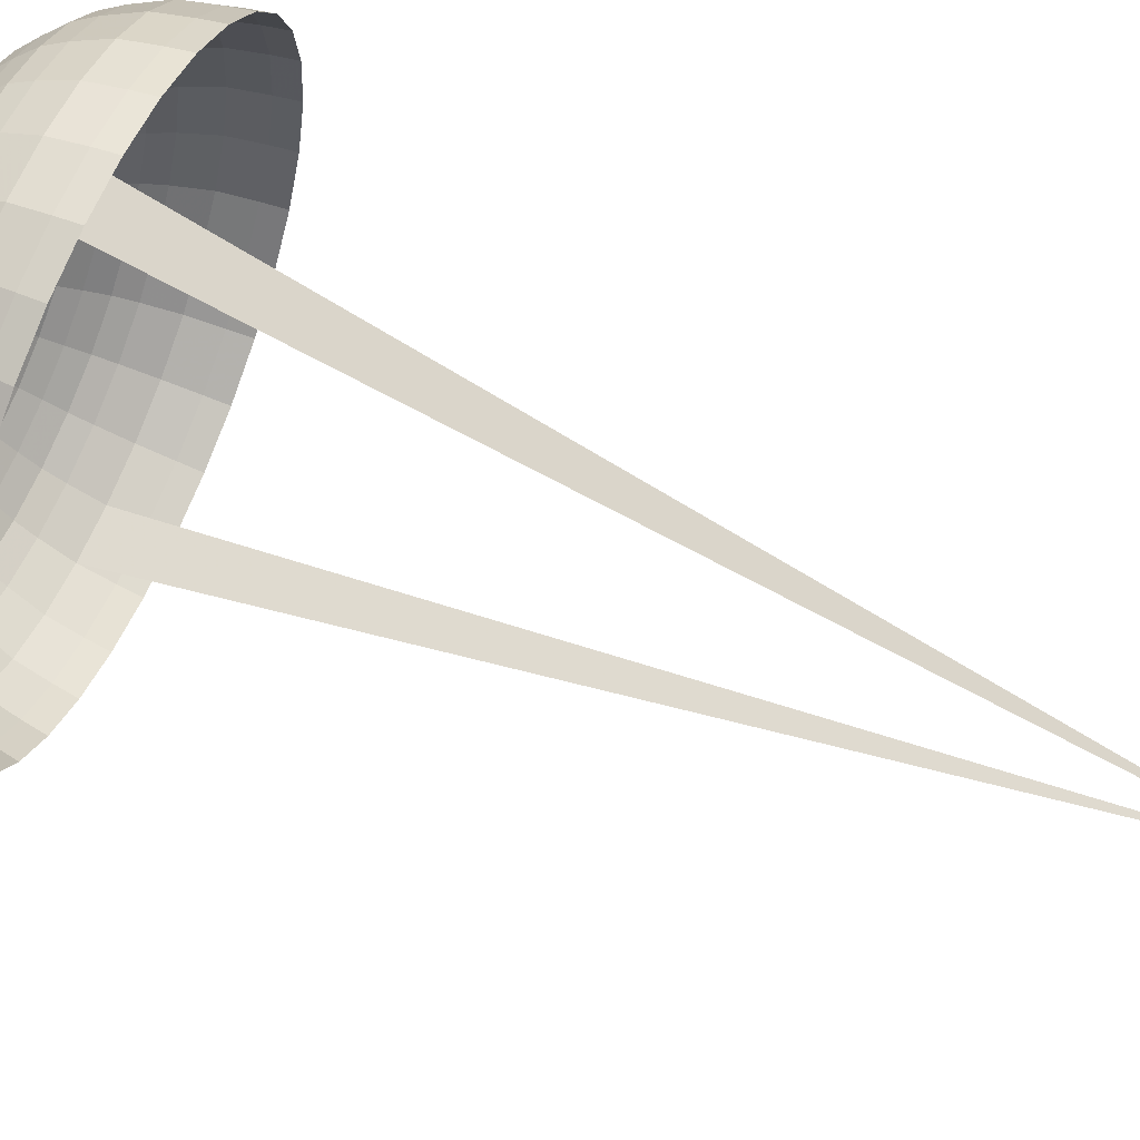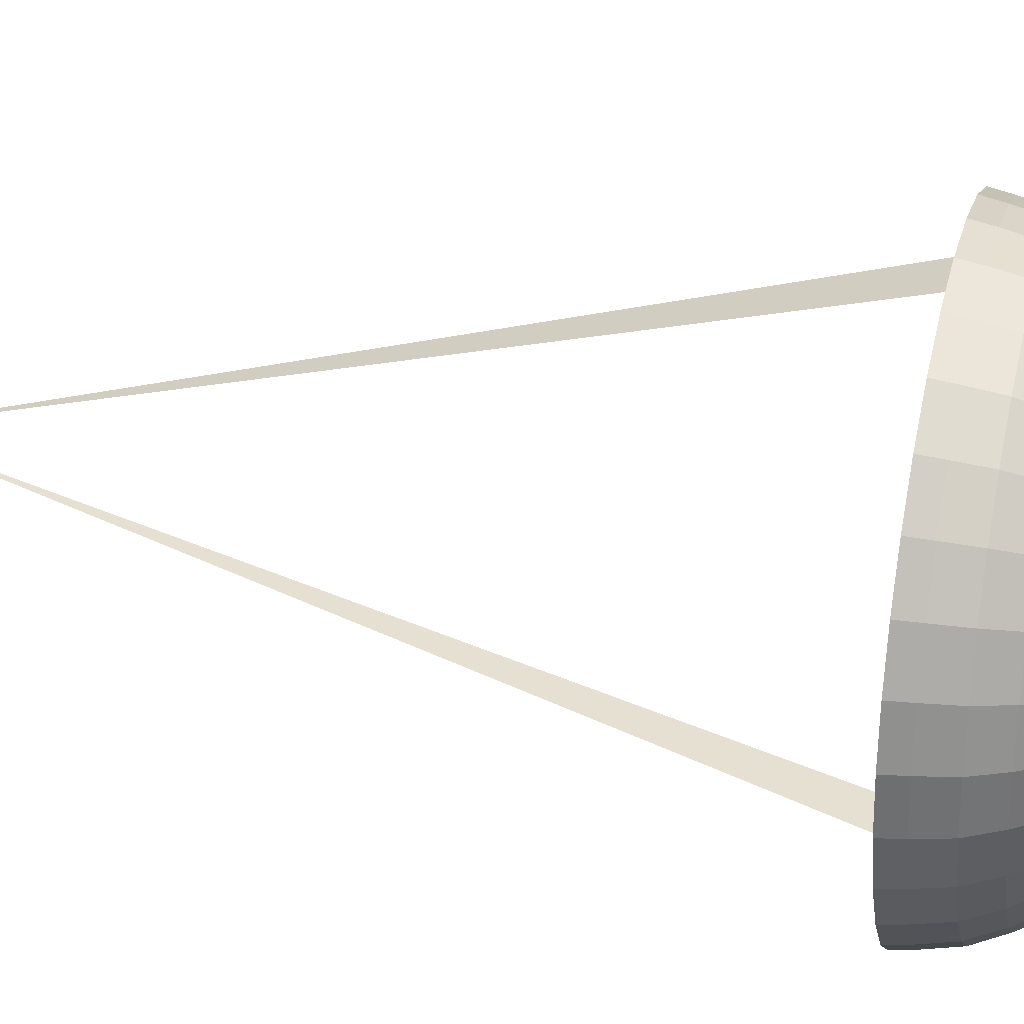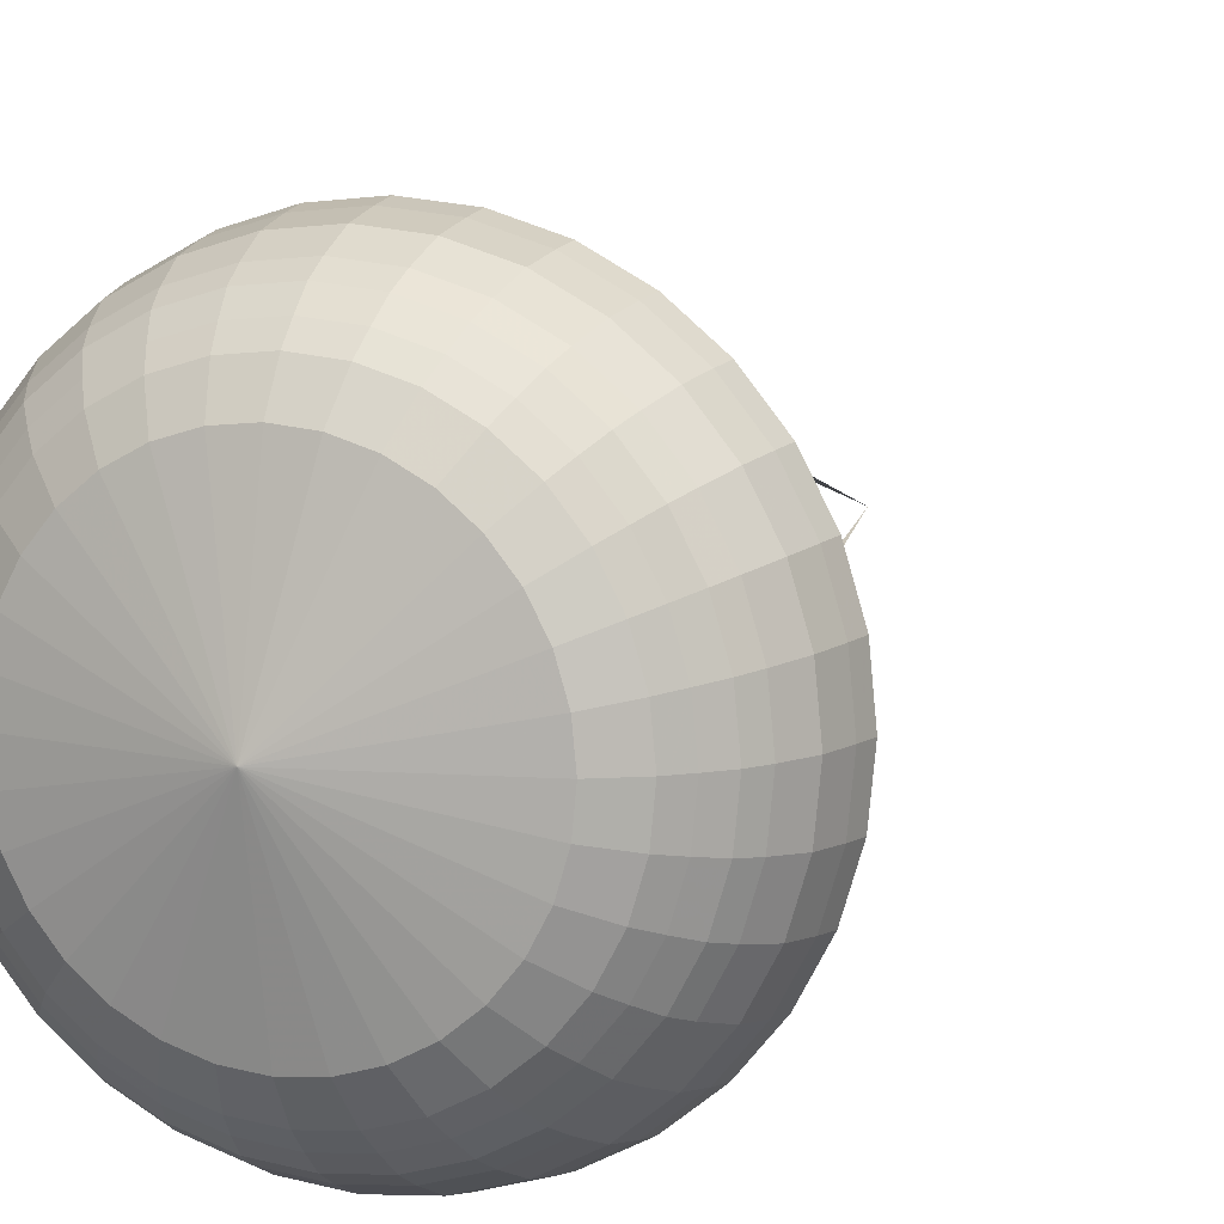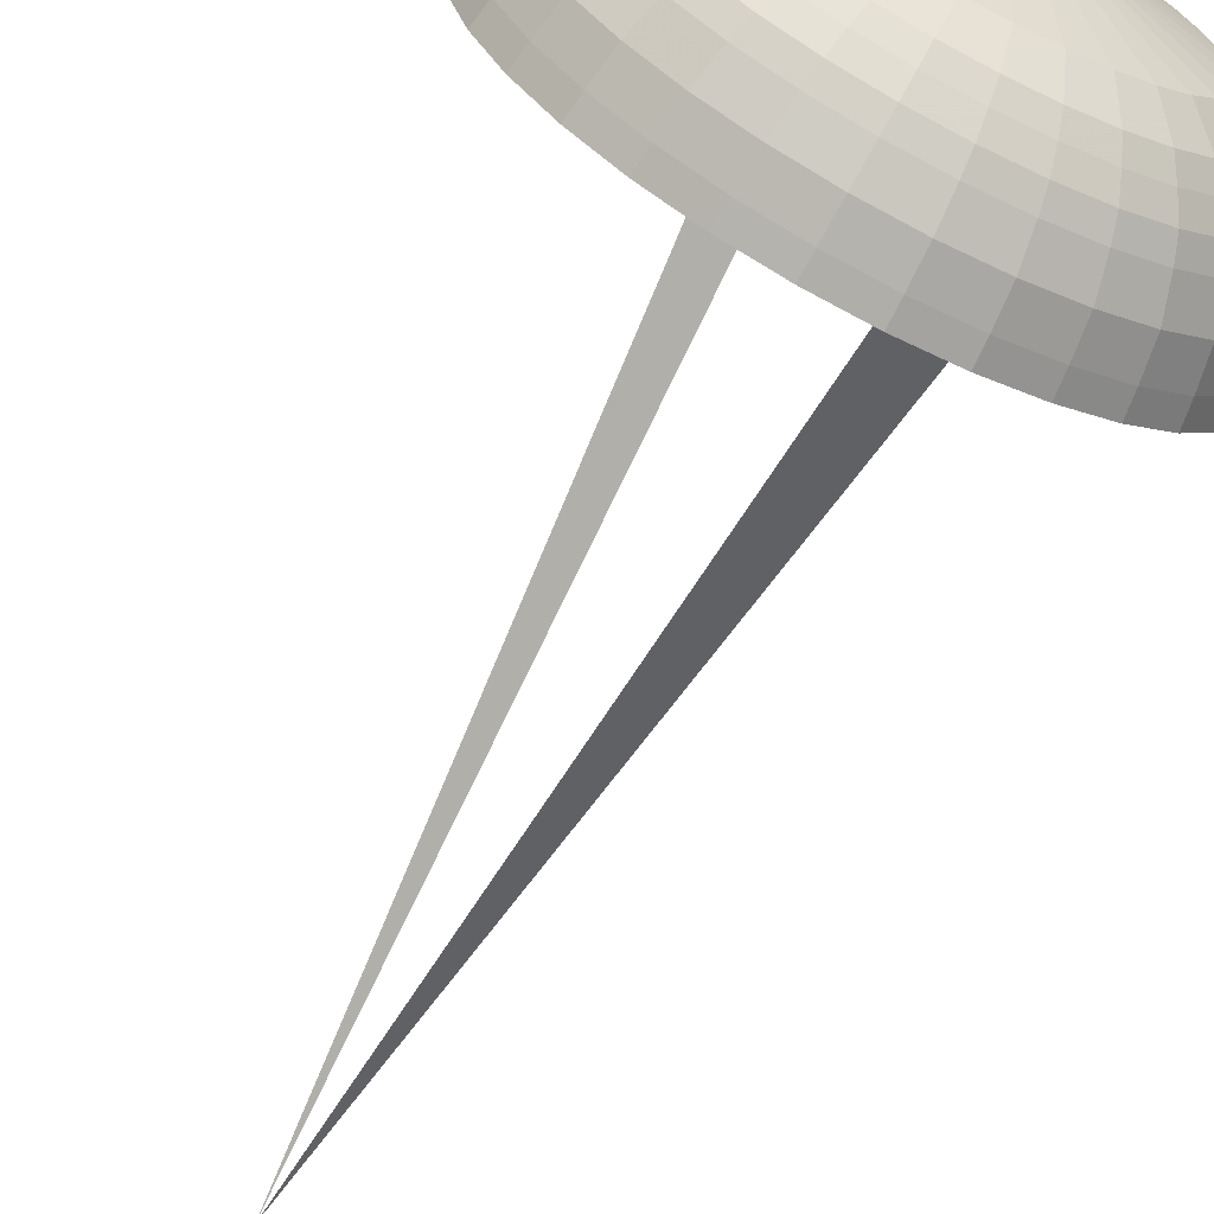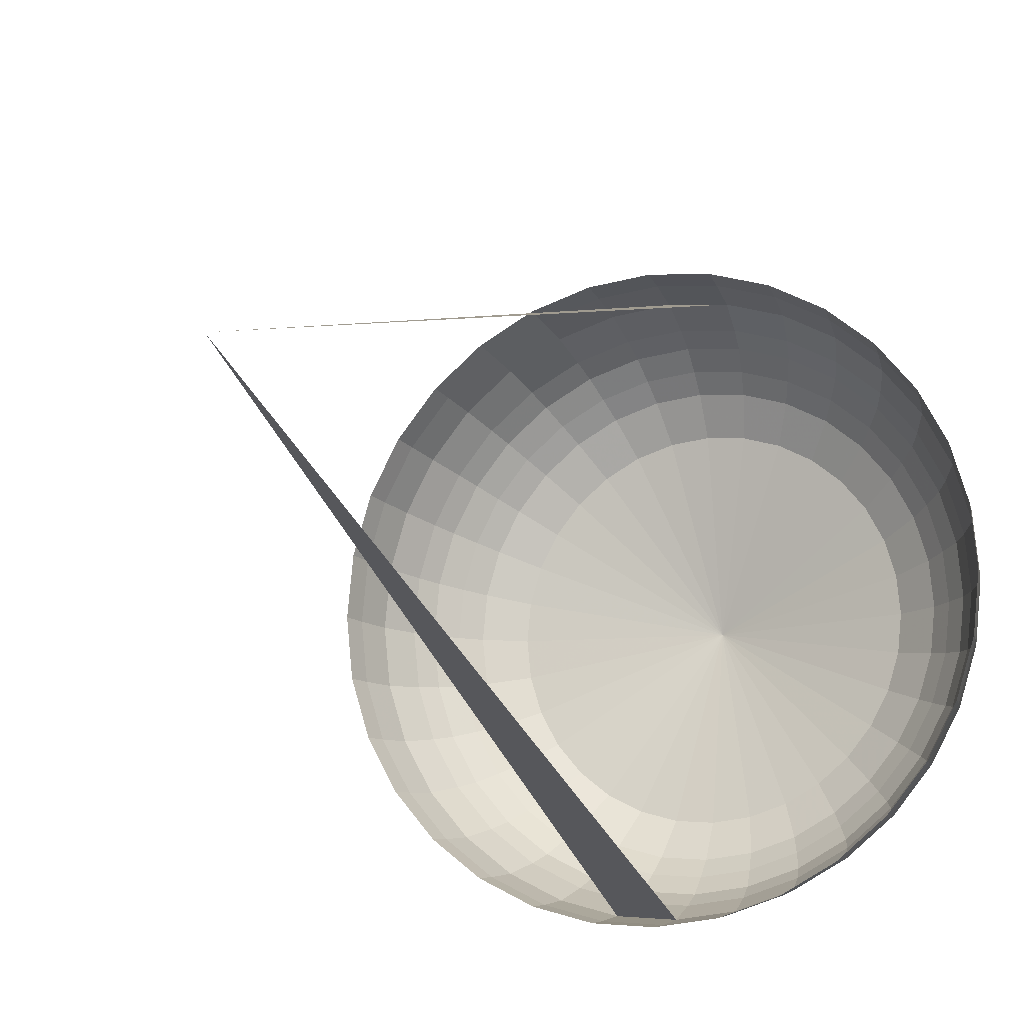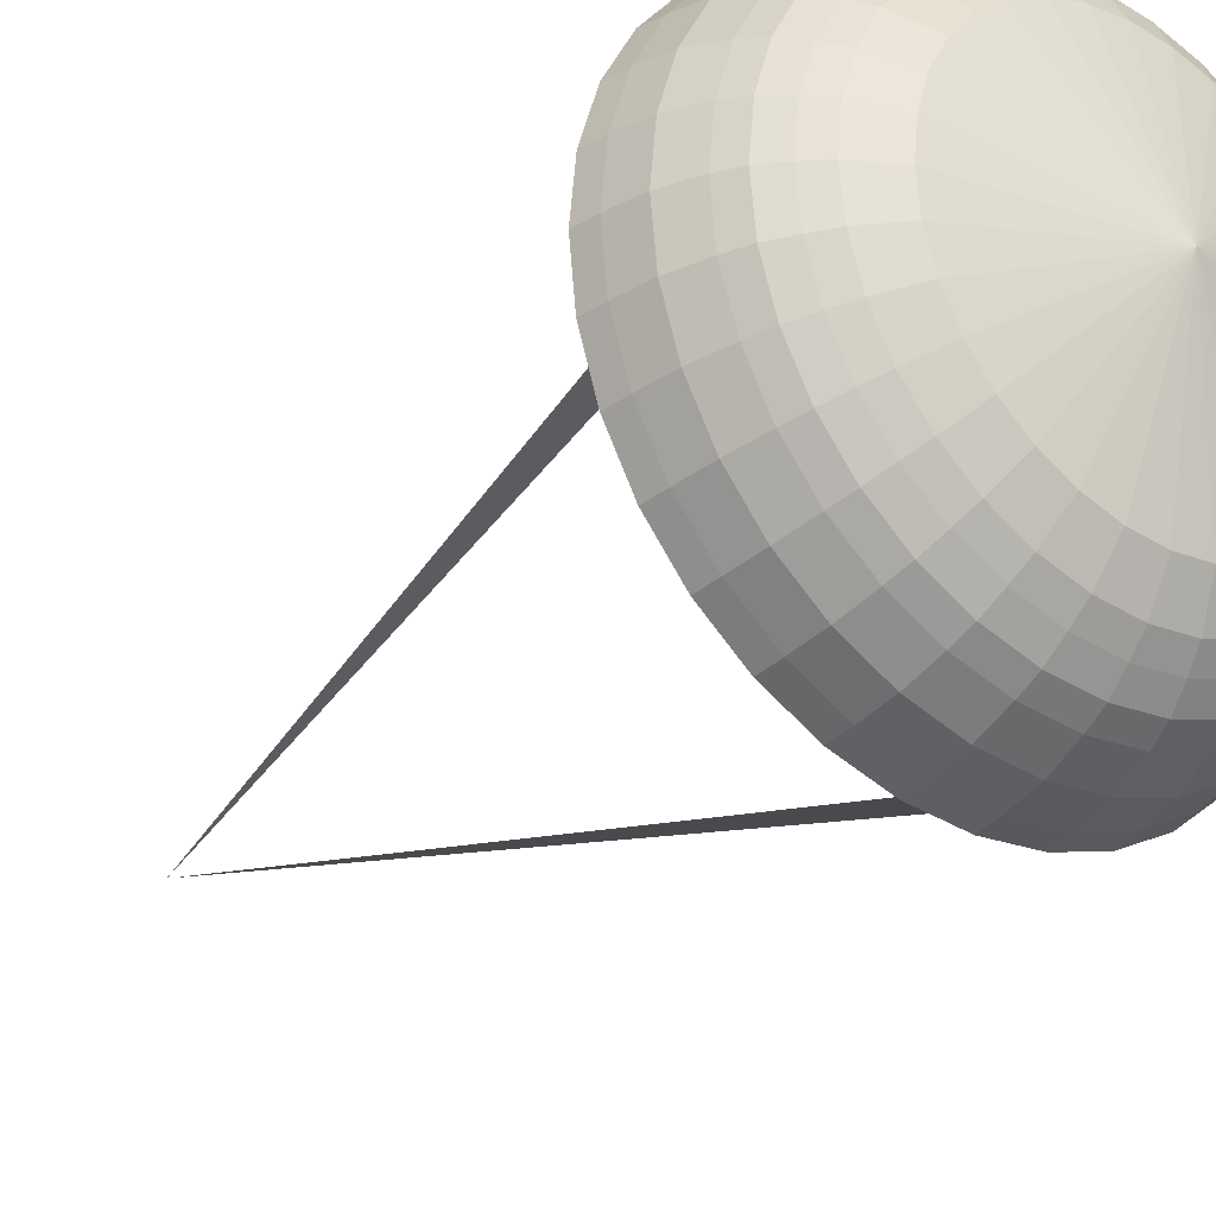
<metadata>
{"format":"obj","ext":"obj","renderer":"f3d","projection":"perspective","resolution":1024,"background":"white","views":[{"elev":70.4,"azim":-67.2,"up":"+Z"},{"elev":29.2,"azim":105.2,"up":"+Z"},{"elev":9.4,"azim":-158.4,"up":"+Z"},{"elev":-65.9,"azim":152.5,"up":"+Z"},{"elev":-13.1,"azim":21.2,"up":"+Z"},{"elev":-28.5,"azim":142.1,"up":"+Z"}]}
</metadata>
<code>
o Cylinder_Cylinder.002
v 0.05176 1.903 -1.833
v 0.2861 2.228 -0.6548
v 0.09106 2.023 -1.636
v 0.2861 2.023 -1.655
v -0.09654 2.023 -1.579
v 0.6688 2.023 -1.579
v -0.421 2.023 -1.362
v -0.5453 2.023 -1.21
v 0.9933 2.023 -1.362
v -0.6377 2.023 -1.037
v 1.118 2.023 -1.21
v -0.6946 2.023 -0.8499
v 1.21 2.023 -1.037
v -0.6946 2.023 -0.4597
v 1.286 2.023 -0.6548
v -0.6377 2.023 -0.2721
v 1.267 2.023 -0.4597
v -0.5453 2.023 -0.09921
v 0.9933 2.023 0.05232
v -0.09654 2.023 0.2691
v 0.09106 2.023 0.326
v 0.4812 2.023 0.326
v 0.2861 2.023 0.3452
v 0.6688 2.023 0.2691
v 0.8417 2.023 0.1767
v -0.2694 2.023 0.1767
v 1.118 2.023 -0.09921
v -0.421 2.023 0.05232
v 1.21 2.023 -0.2721
v 1.267 2.023 -0.8499
v -0.7139 2.023 -0.6548
v 0.8417 2.023 -1.486
v -0.2694 2.023 -1.486
v 0.4812 2.023 -1.636
v -0.1736 1.903 -1.765
v -0.3813 1.903 -1.654
v -0.5634 1.903 -1.504
v -0.7128 1.903 -1.322
v -0.8239 1.903 -1.115
v -0.8922 1.903 -0.8892
v -0.9153 1.903 -0.6548
v -0.8922 1.903 -0.4204
v -0.8239 1.903 -0.195
v -0.7128 1.903 0.01271
v -0.5634 1.903 0.1948
v -0.3813 1.903 0.3442
v -0.1736 1.903 0.4552
v 0.05175 1.903 0.5236
v 0.2861 1.903 0.5467
v 0.5205 1.903 0.5236
v 0.7459 1.903 0.4552
v 0.9536 1.903 0.3442
v 1.136 1.903 0.1948
v 1.285 1.903 0.01271
v 1.396 1.903 -0.195
v 1.465 1.903 -0.4204
v 1.488 1.903 -0.6548
v 1.465 1.903 -0.8892
v 1.396 1.903 -1.115
v 1.285 1.903 -1.322
v 1.136 1.903 -1.504
v 0.9536 1.903 -1.654
v 0.7459 1.903 -1.765
v 0.5205 1.903 -1.833
v 0.2861 1.903 -1.856
v 0.03277 1.812 -1.929
v -0.2109 1.812 -1.855
v -0.4354 1.812 -1.735
v -0.6322 1.812 -1.573
v -0.7938 1.812 -1.376
v -0.9138 1.812 -1.152
v -0.9877 1.812 -0.9082
v -1.013 1.812 -0.6548
v -0.9877 1.812 -0.4014
v -0.9138 1.812 -0.1578
v -0.7938 1.812 0.06679
v -0.6322 1.812 0.2636
v -0.4354 1.812 0.4251
v -0.2109 1.812 0.5451
v 0.03276 1.812 0.6191
v 0.2861 1.812 0.644
v 0.5395 1.812 0.6191
v 0.7832 1.812 0.5452
v 1.008 1.812 0.4251
v 1.205 1.812 0.2636
v 1.366 1.812 0.06679
v 1.486 1.812 -0.1578
v 1.56 1.812 -0.4014
v 1.585 1.812 -0.6548
v 1.56 1.812 -0.9082
v 1.486 1.812 -1.152
v 1.366 1.812 -1.376
v 1.205 1.812 -1.573
v 1.008 1.812 -1.735
v 0.7832 1.812 -1.855
v 0.5395 1.812 -1.929
v 0.2861 1.812 -1.954
v 0.0139 1.712 -2.023
v -0.2479 1.712 -1.944
v -0.4891 1.712 -1.815
v -0.7006 1.712 -1.642
v -0.8742 1.712 -1.43
v -1.003 1.712 -1.189
v -1.083 1.712 -0.927
v -1.109 1.712 -0.6548
v -1.083 1.712 -0.3825
v -1.003 1.712 -0.1208
v -0.8742 1.712 0.1205
v -0.7006 1.712 0.332
v -0.4891 1.712 0.5055
v -0.2479 1.712 0.6345
v 0.0139 1.712 0.7139
v 0.2861 1.712 0.7407
v 0.5584 1.712 0.7139
v 0.8202 1.712 0.6345
v 1.061 1.712 0.5055
v 1.273 1.712 0.332
v 1.446 1.712 0.1205
v 1.575 1.712 -0.1207
v 1.655 1.712 -0.3825
v 1.682 1.712 -0.6548
v 1.655 1.712 -0.927
v 1.575 1.712 -1.189
v 1.446 1.712 -1.43
v 1.273 1.712 -1.642
v 1.061 1.712 -1.815
v 0.8202 1.712 -1.944
v 0.5584 1.712 -2.023
v 0.2861 1.712 -2.05
v 0.000844 1.602 -2.089
v -0.2735 1.602 -2.006
v -0.5263 1.602 -1.871
v -0.7479 1.602 -1.689
v -0.9298 1.602 -1.467
v -1.065 1.602 -1.214
v -1.148 1.602 -0.9401
v -1.176 1.602 -0.6548
v -1.148 1.602 -0.3695
v -1.065 1.602 -0.09514
v -0.9298 1.602 0.1577
v -0.7479 1.602 0.3793
v -0.5263 1.602 0.5612
v -0.2735 1.602 0.6963
v 0.000841 1.602 0.7795
v 0.2861 1.602 0.8076
v 0.5715 1.602 0.7795
v 0.8458 1.602 0.6963
v 1.099 1.602 0.5612
v 1.32 1.602 0.3793
v 1.502 1.602 0.1577
v 1.637 1.602 -0.09514
v 1.72 1.602 -0.3695
v 1.749 1.602 -0.6548
v 1.72 1.602 -0.9401
v 1.637 1.602 -1.214
v 1.502 1.602 -1.467
v 1.32 1.602 -1.689
v 1.099 1.602 -1.871
v 0.8458 1.602 -2.006
v 0.5715 1.602 -2.089
v 0.2861 1.602 -2.117
v -0.01607 1.421 -2.174
v -0.3067 1.421 -2.086
v -0.5745 1.421 -1.943
v -0.8092 1.421 -1.75
v -1.002 1.421 -1.515
v -1.145 1.421 -1.248
v -1.233 1.421 -0.957
v -1.263 1.421 -0.6548
v -1.233 1.421 -0.3526
v -1.145 1.421 -0.06197
v -1.002 1.421 0.2059
v -0.8092 1.421 0.4406
v -0.5745 1.421 0.6333
v -0.3067 1.421 0.7764
v -0.01607 1.421 0.8646
v 0.2861 1.421 0.8943
v 0.5884 1.421 0.8646
v 0.879 1.421 0.7764
v 1.147 1.421 0.6333
v 1.382 1.421 0.4406
v 1.574 1.421 0.2059
v 1.717 1.421 -0.06197
v 1.805 1.421 -0.3526
v 1.835 1.421 -0.6548
v 1.805 1.421 -0.957
v 1.717 1.421 -1.248
v 1.574 1.421 -1.515
v 1.382 1.421 -1.75
v 1.147 1.421 -1.943
v 0.879 1.421 -2.086
v 0.5884 1.421 -2.174
v 0.2861 1.421 -2.204
v -0.02466 1.23 -2.217
v -0.3235 1.23 -2.127
v -0.599 1.23 -1.979
v -0.8404 1.23 -1.781
v -1.038 1.23 -1.54
v -1.186 1.23 -1.264
v -1.276 1.23 -0.9656
v -1.307 1.23 -0.6548
v -1.276 1.23 -0.344
v -1.186 1.23 -0.04512
v -1.038 1.23 0.2303
v -0.8404 1.23 0.4717
v -0.599 1.23 0.6699
v -0.3235 1.23 0.8171
v -0.02466 1.23 0.9077
v 0.2861 1.23 0.9384
v 0.597 1.23 0.9077
v 0.8958 1.23 0.8171
v 1.171 1.23 0.6699
v 1.413 1.23 0.4717
v 1.611 1.23 0.2303
v 1.758 1.23 -0.04512
v 1.849 1.23 -0.344
v 1.879 1.23 -0.6548
v 1.849 1.23 -0.9656
v 1.758 1.23 -1.264
v 1.611 1.23 -1.54
v 1.413 1.23 -1.781
v 1.171 1.23 -1.979
v 0.8958 1.23 -2.127
v 0.597 1.23 -2.217
v 0.2861 1.23 -2.248
v -0.02927 1.099 -2.24
v -0.3326 1.099 -2.148
v -0.6121 1.099 -1.999
v -0.8571 1.099 -1.798
v -1.058 1.099 -1.553
v -1.208 1.099 -1.274
v -1.3 1.099 -0.9702
v -1.331 1.099 -0.6548
v -1.3 1.099 -0.3394
v -1.208 1.099 -0.03607
v -1.058 1.099 0.2435
v -0.8571 1.099 0.4885
v -0.6121 1.099 0.6895
v -0.3326 1.099 0.8389
v -0.02927 1.099 0.9309
v 0.2861 1.099 0.962
v 0.6016 1.099 0.9309
v 0.9049 1.099 0.8389
v 1.184 1.099 0.6895
v 1.429 1.099 0.4885
v 1.63 1.099 0.2435
v 1.78 1.099 -0.03607
v 1.872 1.099 -0.3394
v 1.903 1.099 -0.6548
v 1.872 1.099 -0.9702
v 1.78 1.099 -1.273
v 1.63 1.099 -1.553
v 1.429 1.099 -1.798
v 1.184 1.099 -1.999
v 0.9049 1.099 -2.148
v 0.6016 1.099 -2.24
v 0.2861 1.099 -2.272
v 0.2861 -3.783 -0.6548
f 25 24 51 52
f 16 14 42 43
f 18 16 43 44
f 5 3 1 35
f 2 11 9
f 2 13 11
f 2 17 15
f 29 27 54 55
f 2 23 22
f 21 20 47 48
f 10 8 38 39
f 2 28 26
f 12 10 39 40
f 8 7 37 38
f 38 37 69 70
f 49 48 80 81
f 64 63 95 96
f 60 59 91 92
f 1 65 97 66
f 45 44 76 77
f 56 55 87 88
f 41 40 72 73
f 63 62 94 95
f 52 51 83 84
f 37 36 68 69
f 48 47 79 80
f 59 58 90 91
f 44 43 75 76
f 55 54 86 87
f 40 39 71 72
f 62 61 93 94
f 51 50 82 83
f 36 35 67 68
f 47 46 78 79
f 65 64 96 97
f 58 57 89 90
f 43 42 74 75
f 54 53 85 86
f 39 38 70 71
f 61 60 92 93
f 50 49 81 82
f 35 1 66 67
f 46 45 77 78
f 57 56 88 89
f 42 41 73 74
f 53 52 84 85
f 68 67 99 100
f 79 78 110 111
f 90 89 121 122
f 70 69 101 102
f 81 80 112 113
f 92 91 123 124
f 72 71 103 104
f 94 93 125 126
f 83 82 114 115
f 74 73 105 106
f 96 95 127 128
f 85 84 116 117
f 76 75 107 108
f 87 86 118 119
f 67 66 98 99
f 78 77 109 110
f 89 88 120 121
f 69 68 100 101
f 80 79 111 112
f 91 90 122 123
f 71 70 102 103
f 93 92 124 125
f 82 81 113 114
f 73 72 104 105
f 95 94 126 127
f 84 83 115 116
f 75 74 106 107
f 97 96 128 129
f 86 85 117 118
f 66 97 129 98
f 77 76 108 109
f 88 87 119 120
f 98 129 161 130
f 109 108 140 141
f 120 119 151 152
f 100 99 131 132
f 111 110 142 143
f 122 121 153 154
f 102 101 133 134
f 113 112 144 145
f 124 123 155 156
f 104 103 135 136
f 126 125 157 158
f 115 114 146 147
f 106 105 137 138
f 128 127 159 160
f 117 116 148 149
f 108 107 139 140
f 119 118 150 151
f 99 98 130 131
f 110 109 141 142
f 121 120 152 153
f 101 100 132 133
f 112 111 143 144
f 123 122 154 155
f 103 102 134 135
f 125 124 156 157
f 114 113 145 146
f 105 104 136 137
f 127 126 158 159
f 116 115 147 148
f 107 106 138 139
f 129 128 160 161
f 118 117 149 150
f 139 138 170 171
f 161 160 192 193
f 150 149 181 182
f 130 161 193 162
f 141 140 172 173
f 152 151 183 184
f 132 131 163 164
f 143 142 174 175
f 154 153 185 186
f 134 133 165 166
f 145 144 176 177
f 156 155 187 188
f 136 135 167 168
f 158 157 189 190
f 147 146 178 179
f 138 137 169 170
f 160 159 191 192
f 149 148 180 181
f 140 139 171 172
f 151 150 182 183
f 131 130 162 163
f 142 141 173 174
f 153 152 184 185
f 133 132 164 165
f 144 143 175 176
f 155 154 186 187
f 135 134 166 167
f 157 156 188 189
f 146 145 177 178
f 137 136 168 169
f 159 158 190 191
f 148 147 179 180
f 169 168 200 201
f 191 190 222 223
f 180 179 211 212
f 171 170 202 203
f 193 192 224 225
f 182 181 213 214
f 162 193 225 194
f 173 172 204 205
f 184 183 215 216
f 164 163 195 196
f 175 174 206 207
f 186 185 217 218
f 166 165 197 198
f 177 176 208 209
f 188 187 219 220
f 168 167 199 200
f 190 189 221 222
f 179 178 210 211
f 170 169 201 202
f 192 191 223 224
f 181 180 212 213
f 172 171 203 204
f 183 182 214 215
f 163 162 194 195
f 174 173 205 206
f 185 184 216 217
f 165 164 196 197
f 176 175 207 208
f 187 186 218 219
f 167 166 198 199
f 189 188 220 221
f 178 177 209 210
f 199 198 230 231
f 221 220 252 253
f 210 209 241 242
f 201 200 232 233
f 223 222 254 255
f 212 211 243 244
f 203 202 234 235
f 225 224 256 257
f 214 213 245 246
f 194 225 257 226
f 205 204 236 237
f 216 215 247 248
f 196 195 227 228
f 207 206 238 239
f 218 217 249 250
f 198 197 229 230
f 209 208 240 241
f 220 219 251 252
f 200 199 231 232
f 222 221 253 254
f 211 210 242 243
f 202 201 233 234
f 224 223 255 256
f 213 212 244 245
f 204 203 235 236
f 215 214 246 247
f 195 194 226 227
f 206 205 237 238
f 217 216 248 249
f 197 196 228 229
f 208 207 239 240
f 219 218 250 251
f 2 34 4
f 2 6 34
f 2 32 6
f 2 9 32
f 15 17 56 57
f 23 21 48 49
f 33 5 35 36
f 2 30 13
f 30 15 57 58
f 2 15 30
f 31 12 40 41
f 22 23 49 50
f 2 29 17
f 6 32 62 63
f 2 27 29
f 14 31 41 42
f 2 19 27
f 2 25 19
f 34 6 63 64
f 2 24 25
f 20 26 46 47
f 2 22 24
f 3 4 65 1
f 17 29 55 56
f 2 21 23
f 2 20 21
f 2 26 20
f 9 11 60 61
f 2 18 28
f 19 25 52 53
f 2 16 18
f 32 9 61 62
f 2 14 16
f 28 18 44 45
f 2 31 14
f 27 19 53 54
f 2 12 31
f 26 28 45 46
f 2 10 12
f 7 33 36 37
f 2 8 10
f 13 30 58 59
f 2 7 8
f 2 33 7
f 24 22 50 51
f 2 5 33
f 11 13 59 60
f 2 3 5
f 4 34 64 65
f 2 4 3
f 193 162 258
f 177 178 258

</code>
